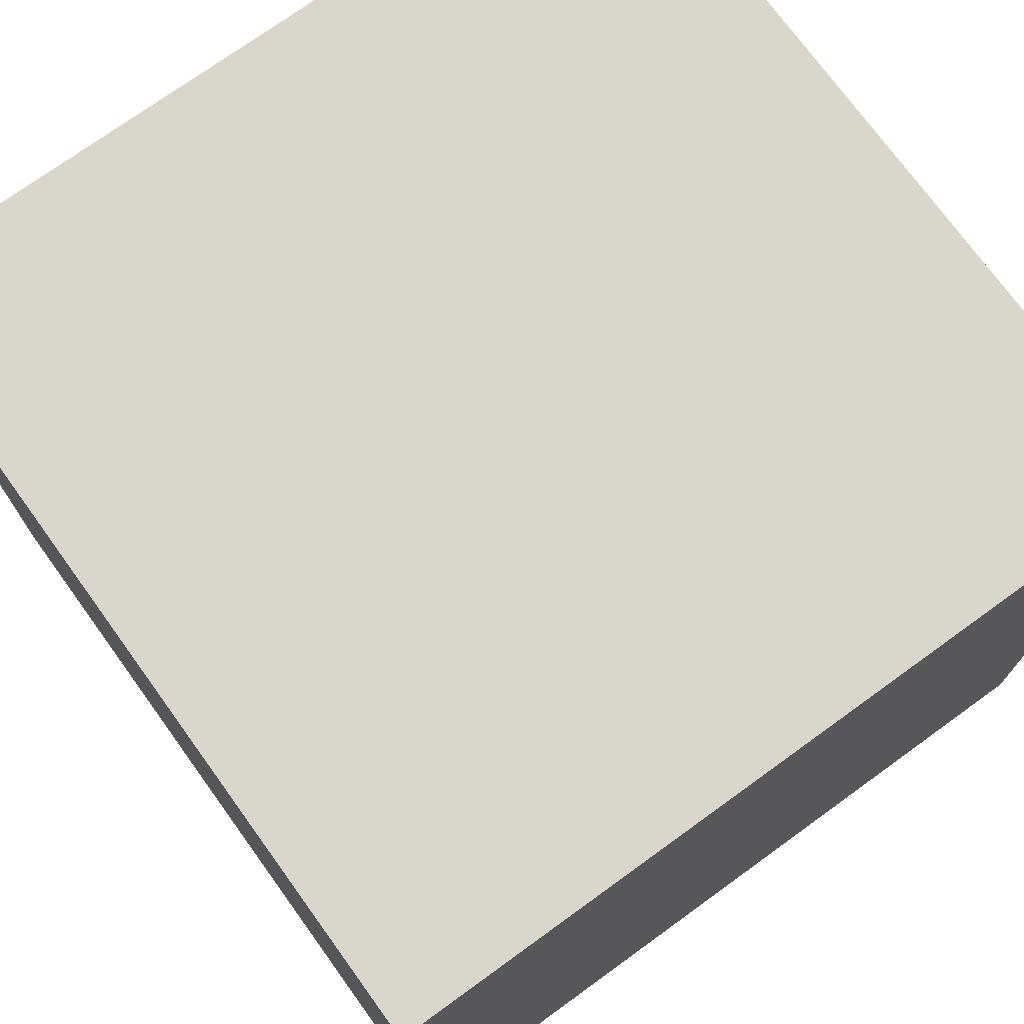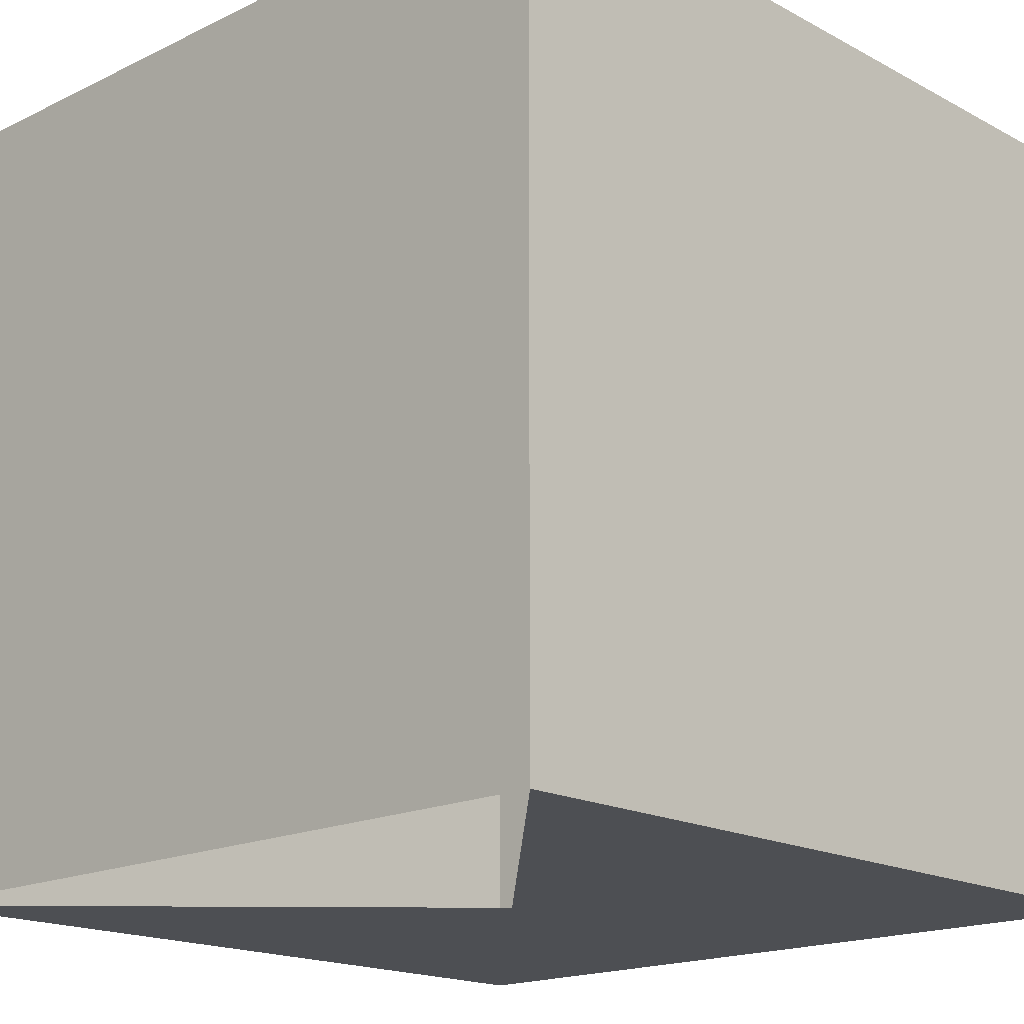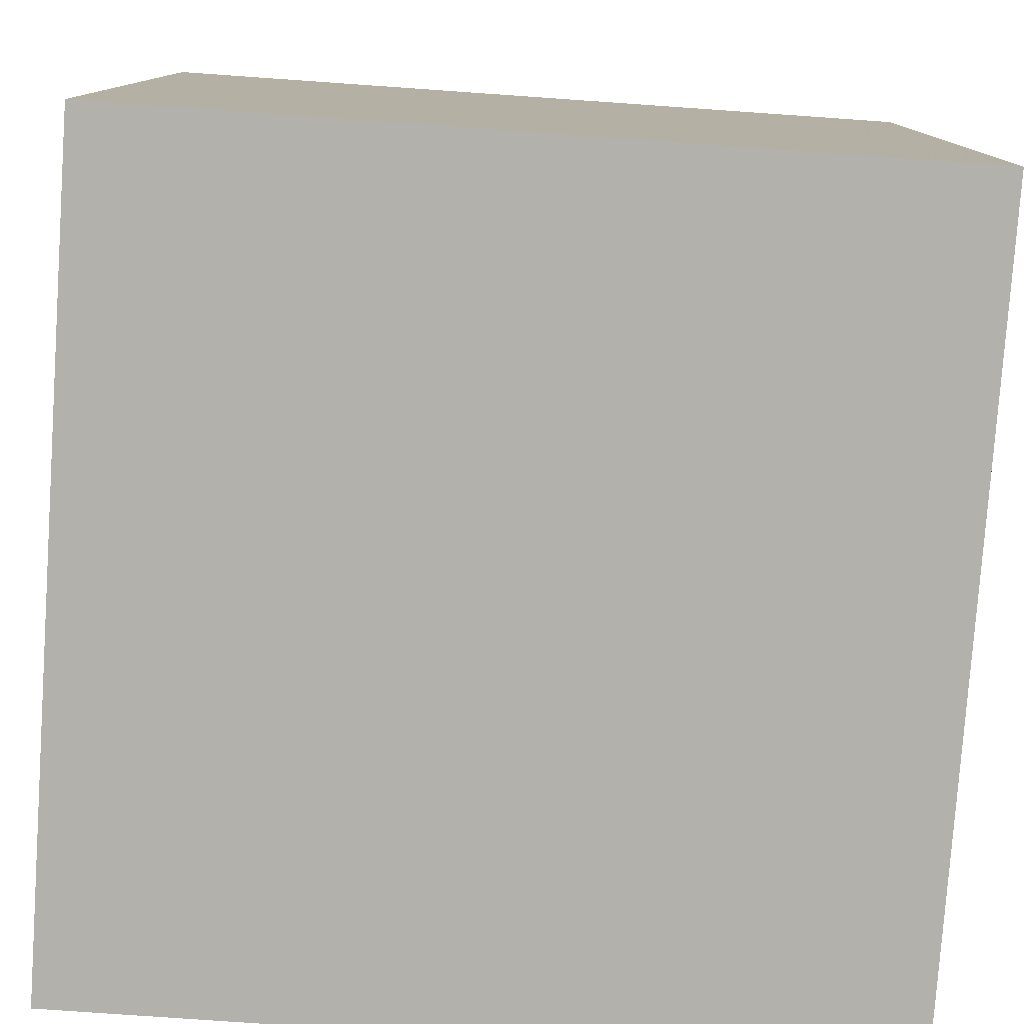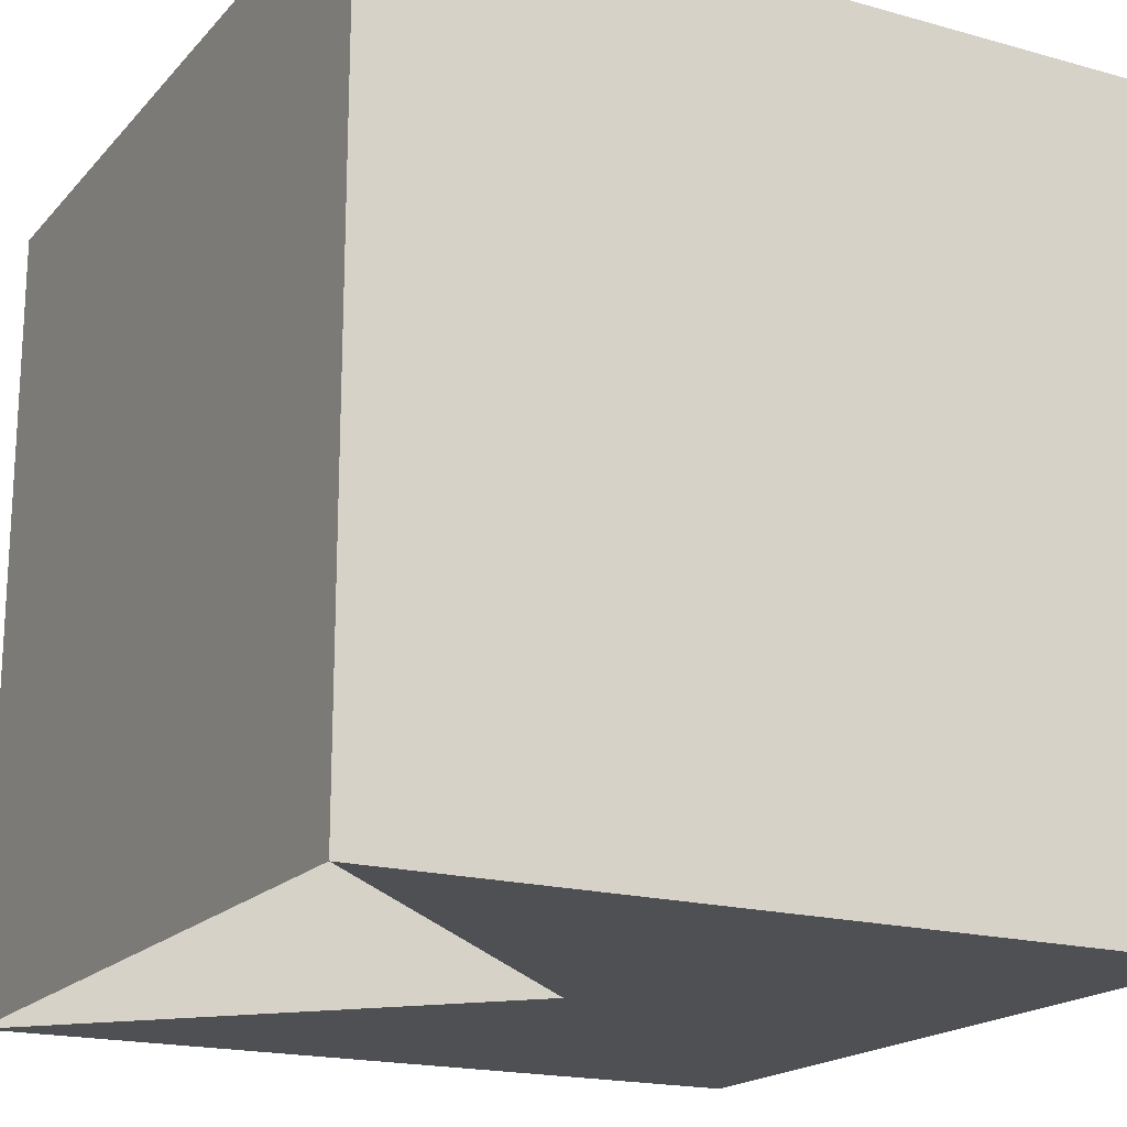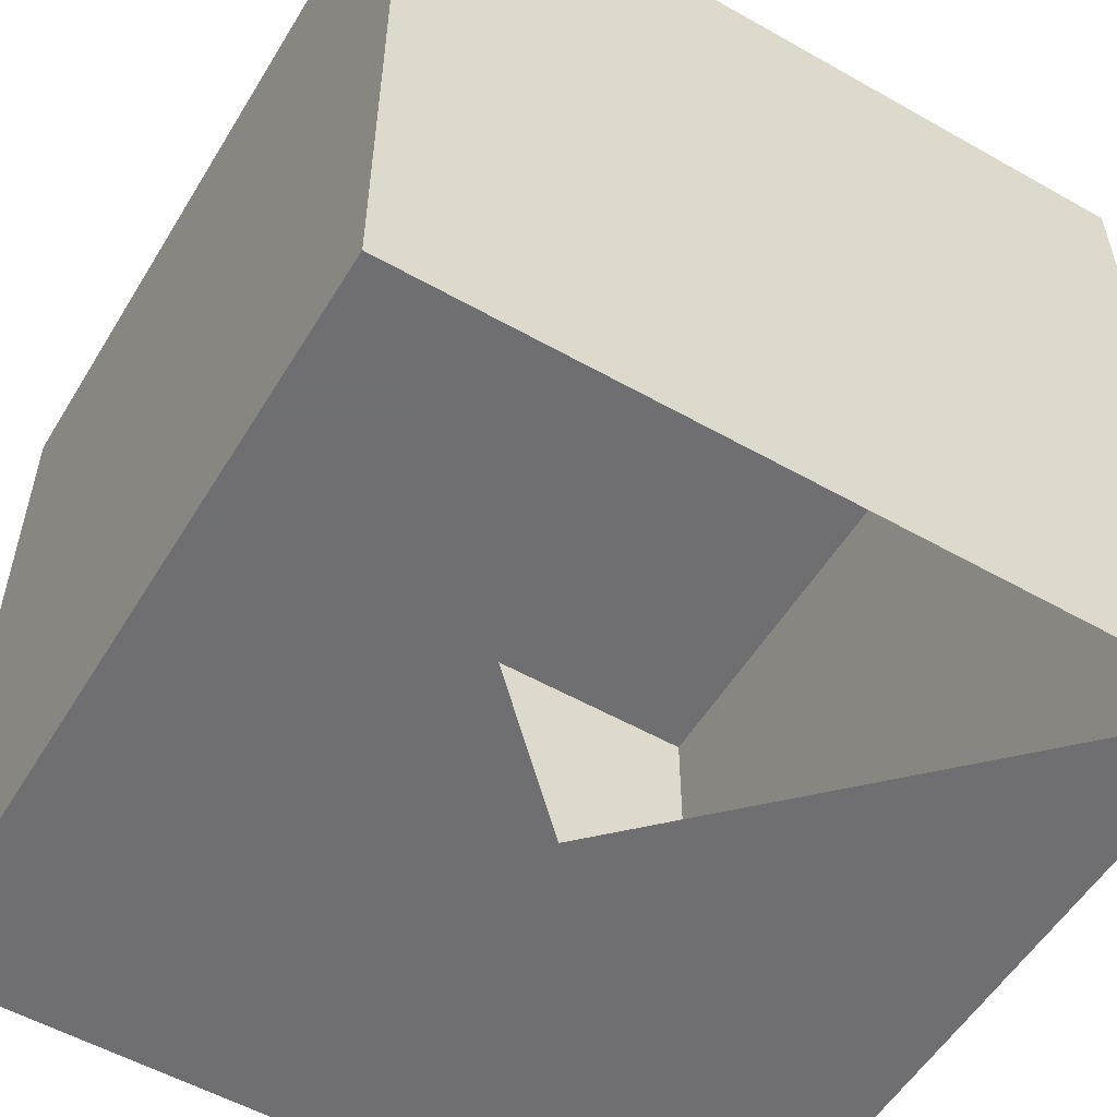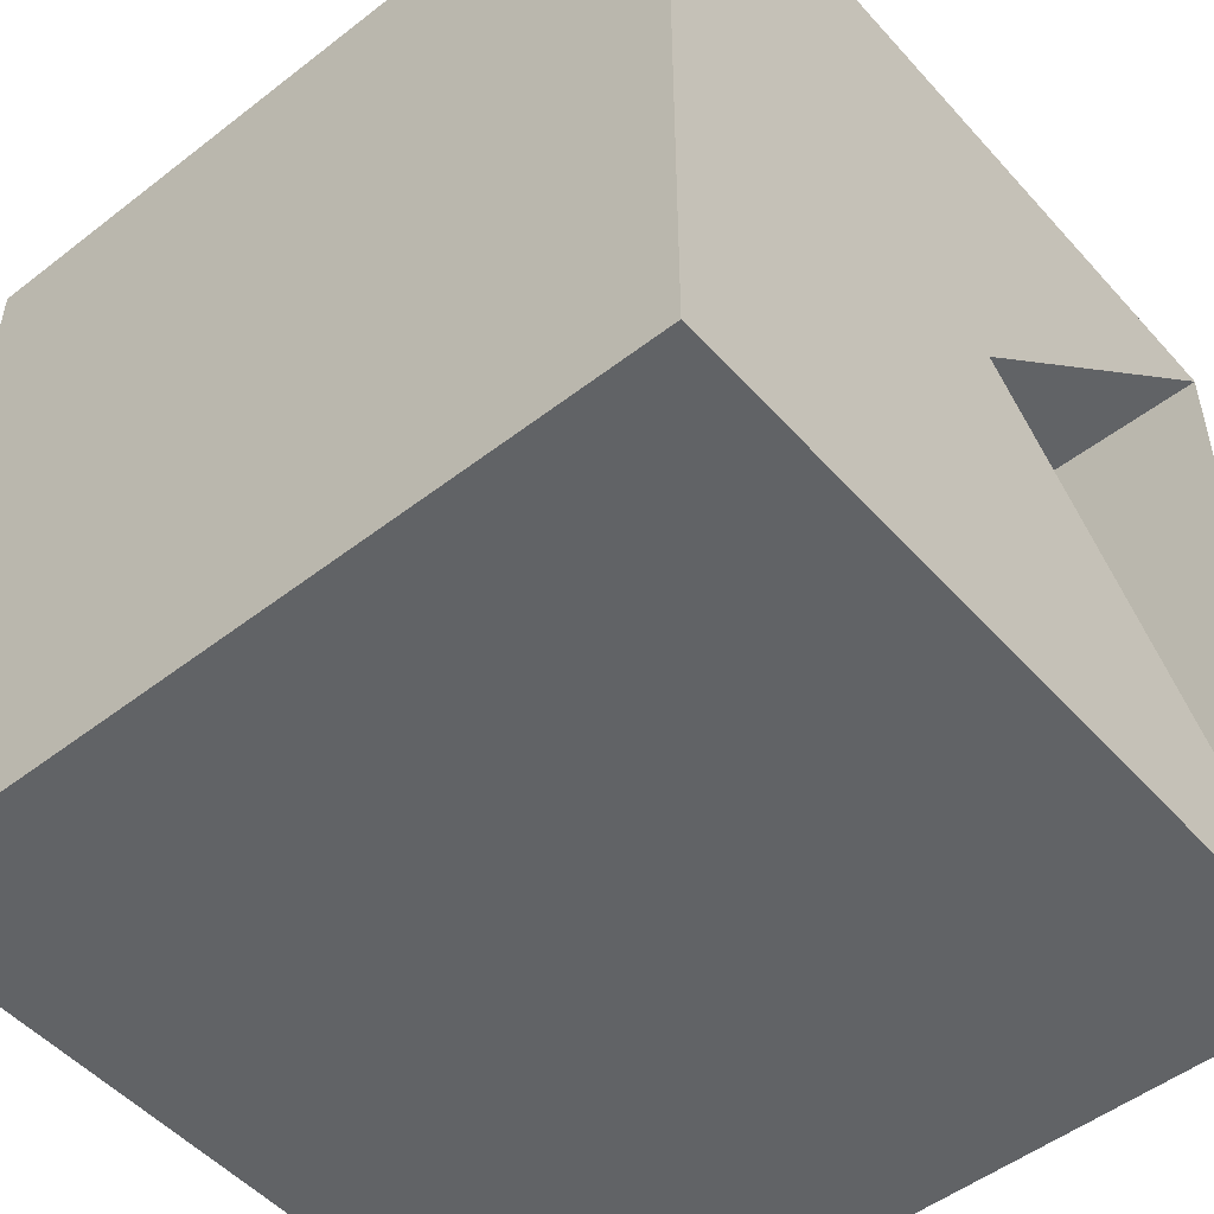
<metadata>
{"format":"obj","ext":"obj","renderer":"f3d","projection":"perspective","resolution":1024,"background":"white","views":[{"elev":73.8,"azim":144.1,"up":"+Y"},{"elev":-17.6,"azim":133.6,"up":"+Y"},{"elev":-79.0,"azim":-94.0,"up":"+Z"},{"elev":-18.5,"azim":151.8,"up":"+Y"},{"elev":-54.7,"azim":59.1,"up":"+Y"},{"elev":-50.8,"azim":-49.8,"up":"+Z"}]}
</metadata>
<code>
v    0    2    2
v    0    0    2
v    2    0    2
v    2    2    2
v    0    2    0
v    0    0    0
v    2    0    0
v    2    2    0
g front
f 1 2 3
f 1 3 4
g back
f 8 7 6
f 8 6 5
g right
f 4 3 7
f 4 7 8
g top
f 5 1 4
f 5 4 8
g left
f 5 6 2
f 5 2 1
g bottom
f 2 6 7
f 2 6 3

</code>
